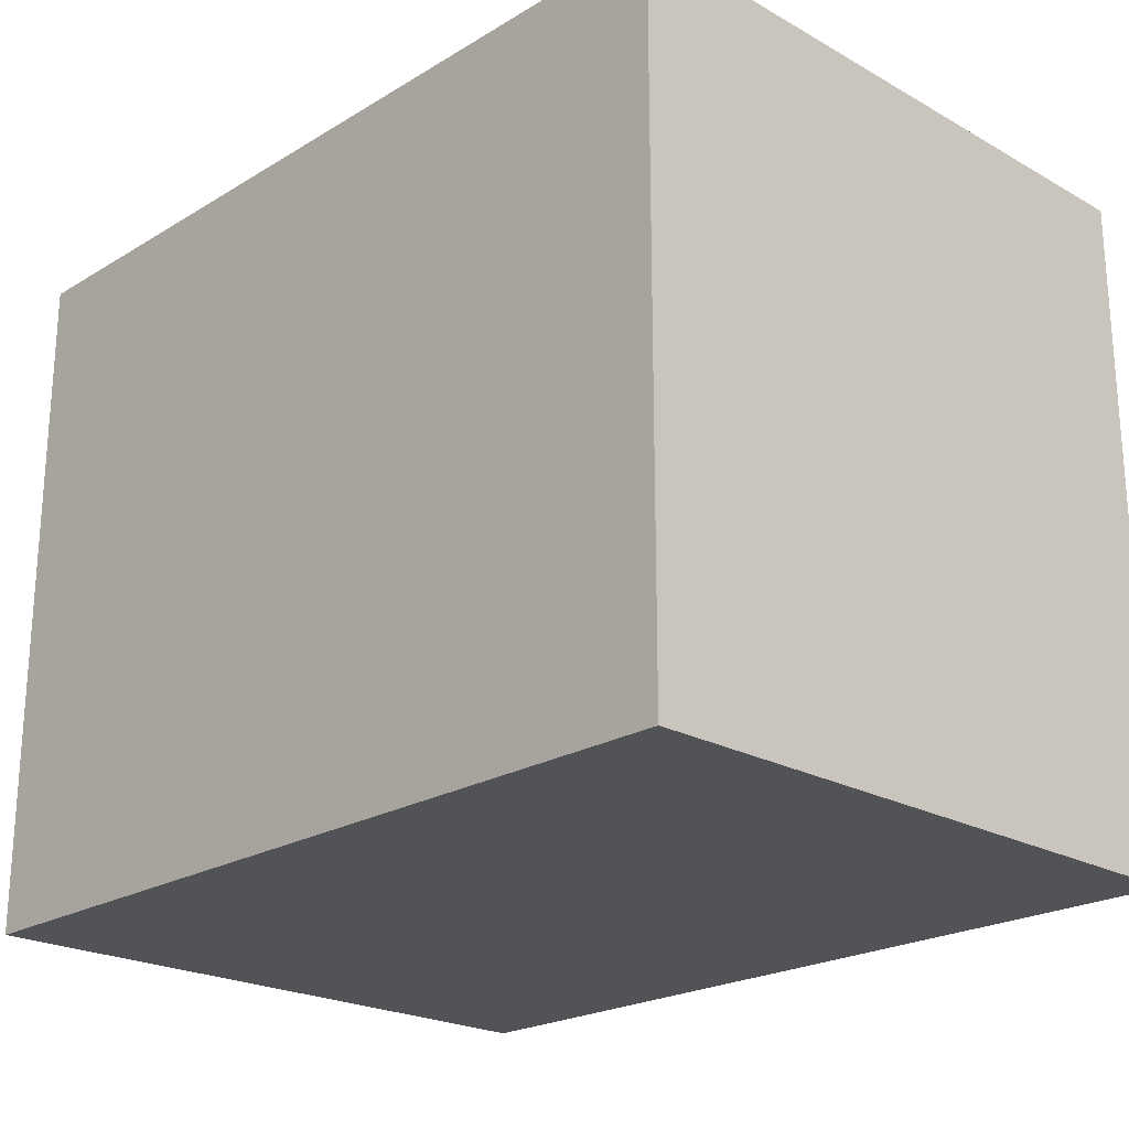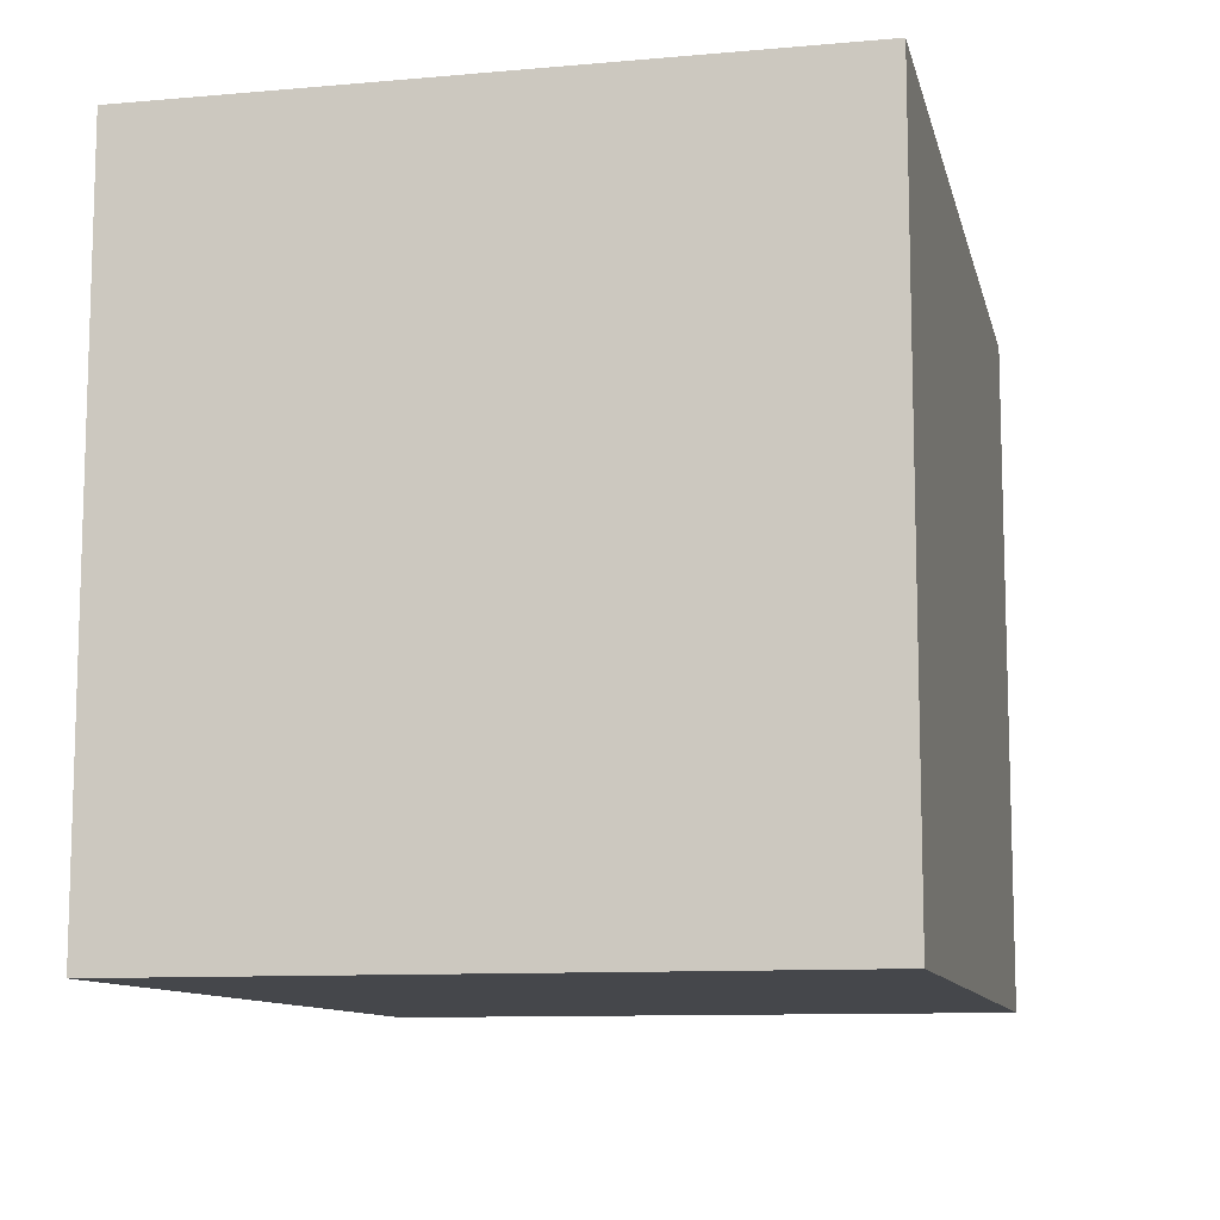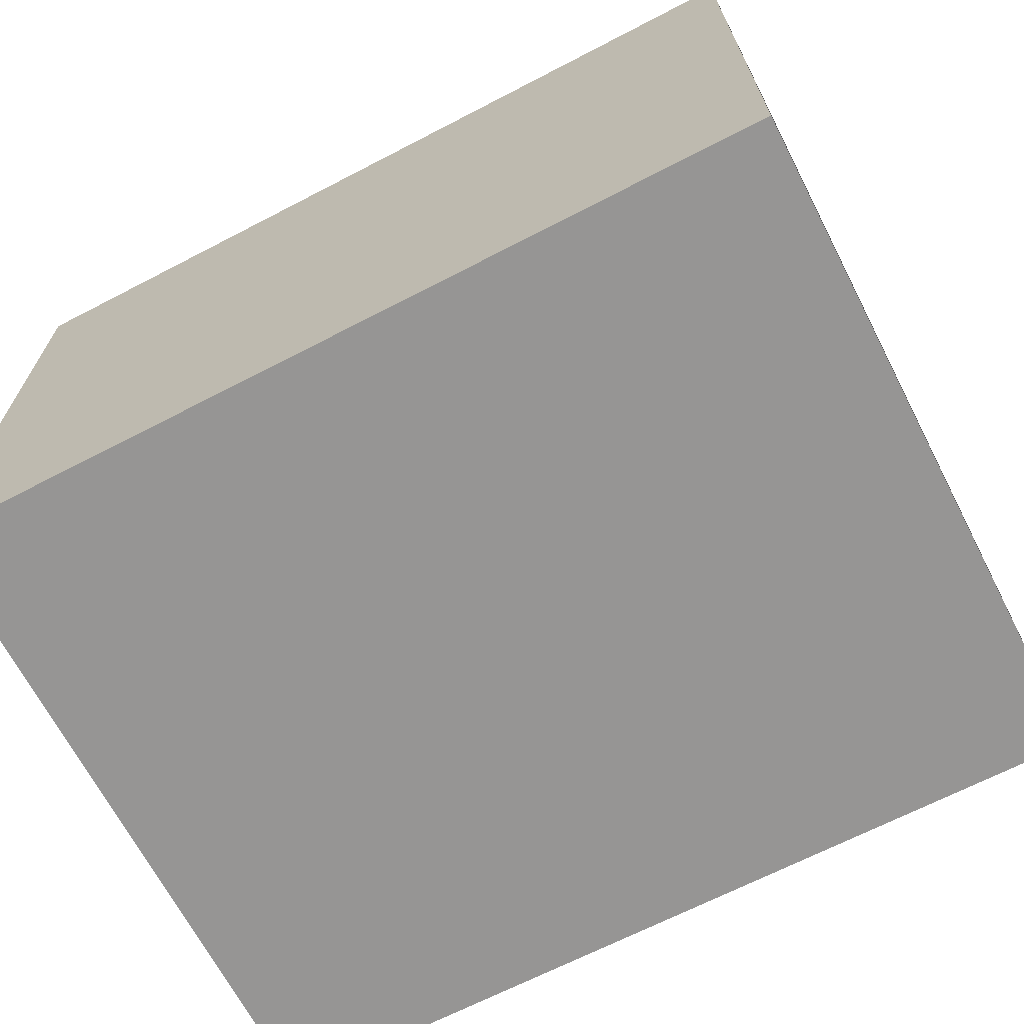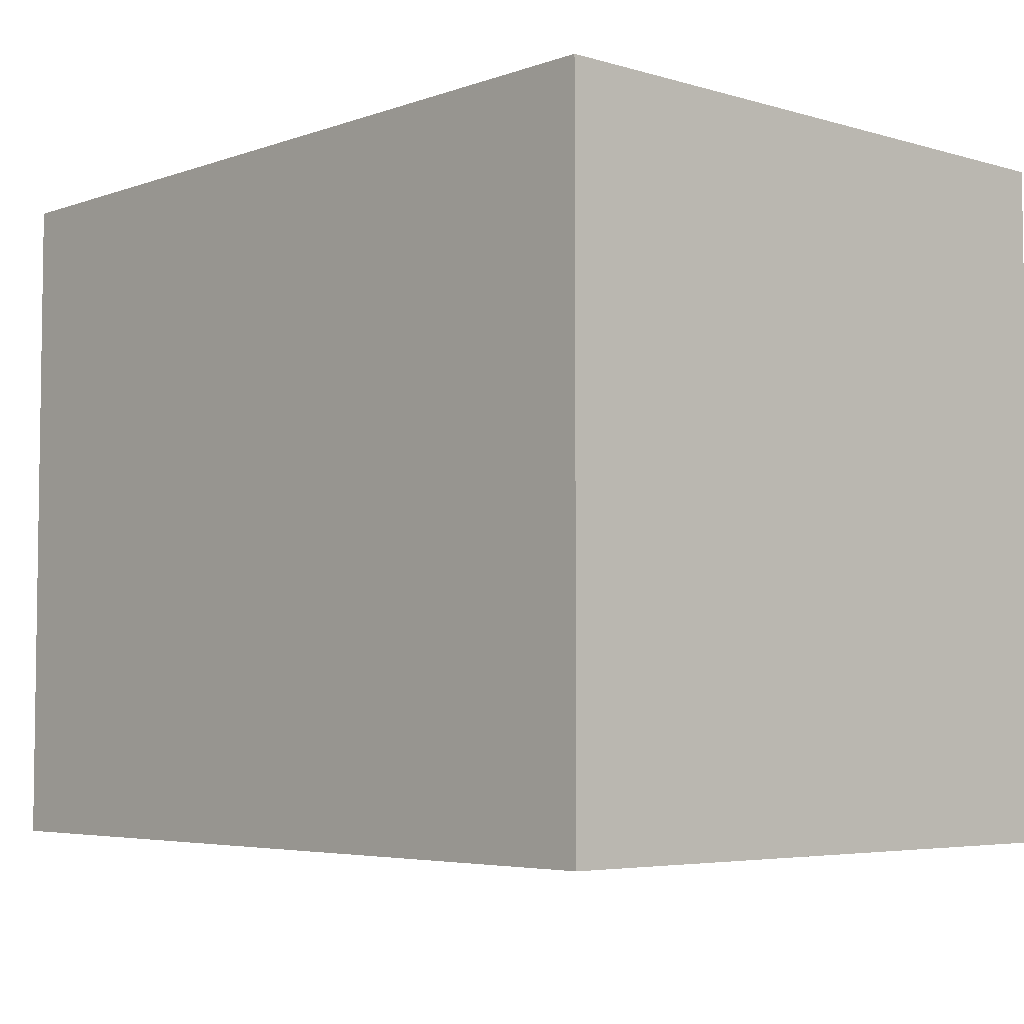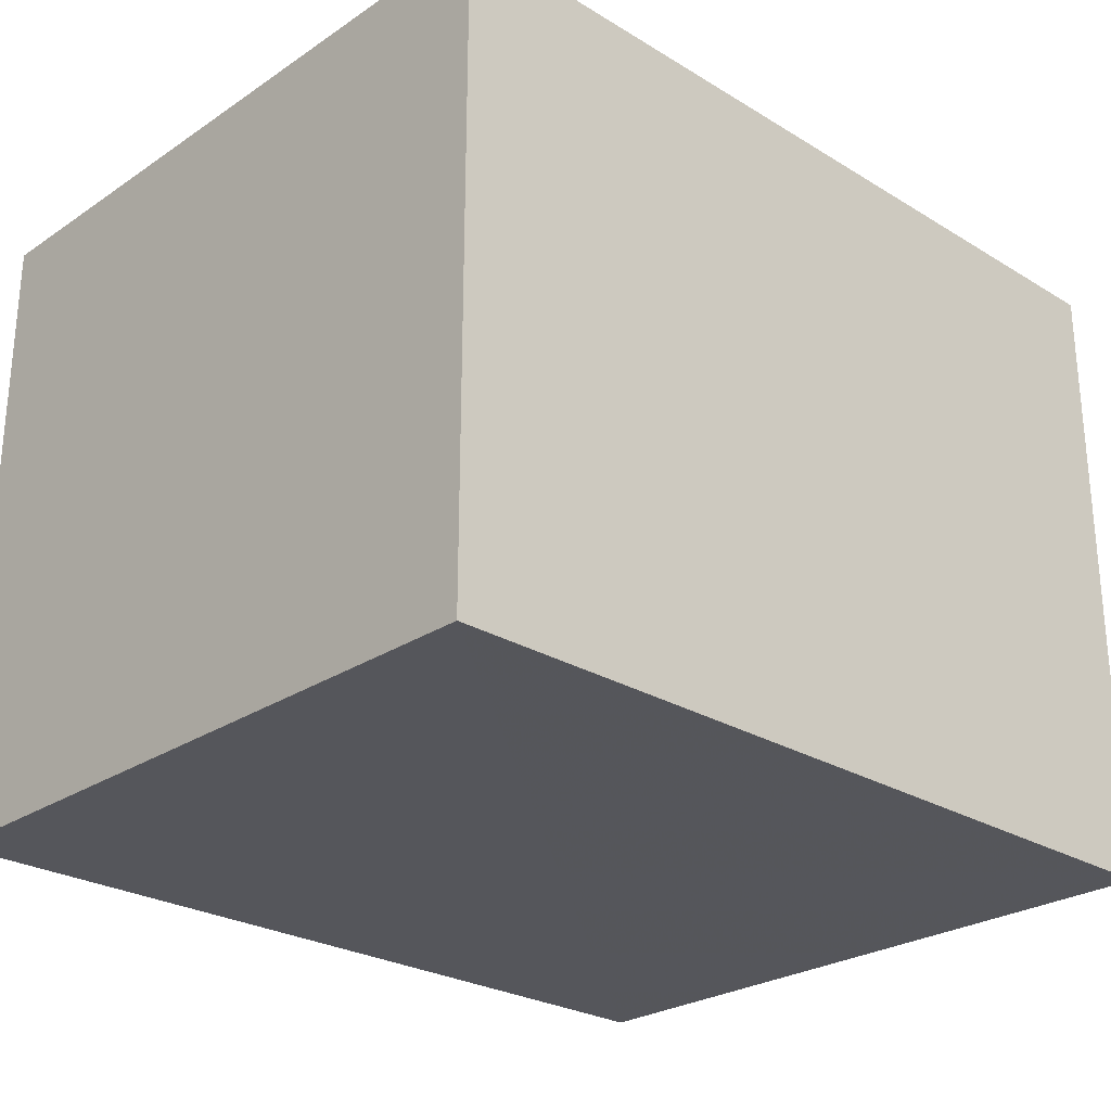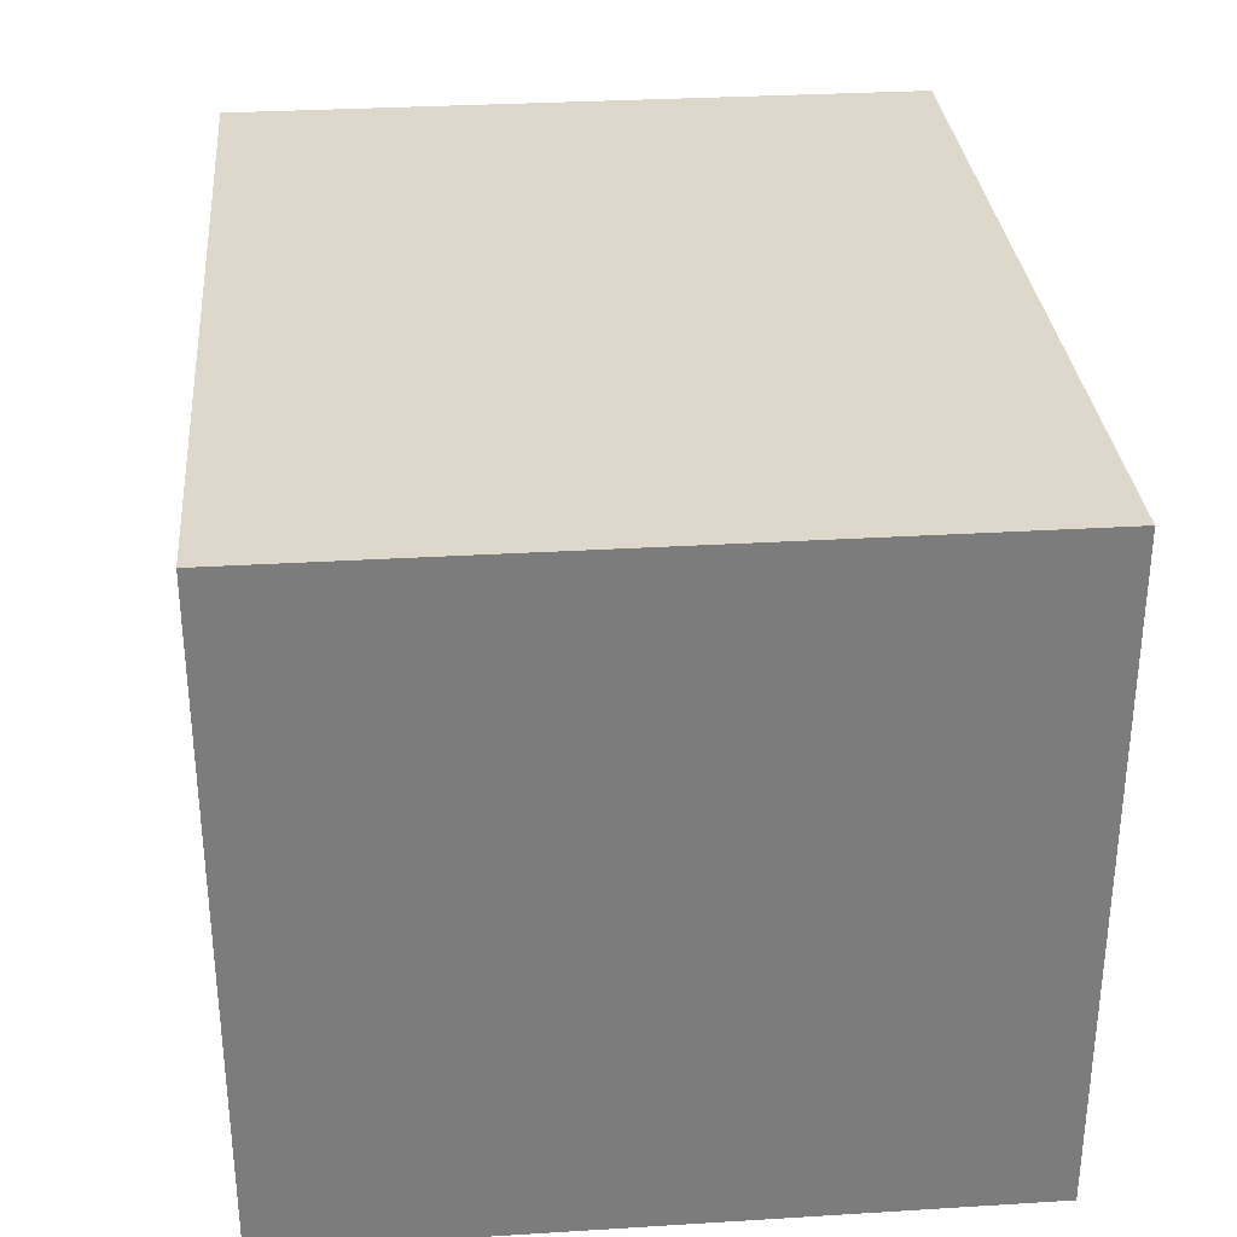
<metadata>
{"format":"obj","ext":"obj","renderer":"f3d","projection":"perspective","resolution":1024,"background":"white","views":[{"elev":-22.3,"azim":-134.0,"up":"+Y"},{"elev":-10.4,"azim":-77.5,"up":"+Y"},{"elev":-67.6,"azim":27.4,"up":"+Z"},{"elev":-4.9,"azim":-132.3,"up":"+Y"},{"elev":-26.2,"azim":136.3,"up":"+Z"},{"elev":31.5,"azim":85.0,"up":"+Z"}]}
</metadata>
<code>
o 11454
v 2251 1886 17.49
v 2251 1886 17.49
v 2251 1886 17.49
v 2251 1886 17.56
v 2251 1886 17.56
v 2251 1886 17.56
v 2251 1886 17.49
v 2251 1886 17.49
v 2251 1886 17.49
v 2251 1886 17.56
v 2251 1886 17.49
v 2251 1886 17.56
v 2251 1886 17.56
v 2251 1886 17.56
v 2251 1886 17.56
v 2251 1886 17.56
v 2251 1886 17.49
v 2251 1886 17.56
v 2251 1886 17.49
v 2251 1886 17.56
v 2251 1886 17.56
v 2251 1886 17.49
v 2251 1886 17.56
v 2251 1886 17.56
v 2251 1886 17.49
v 2251 1886 17.49
v 2251 1886 17.56
v 2251 1886 17.49
v 2251 1886 17.49
f 1 2 3
f 1 4 5
f 6 2 7
f 8 9 7
f 10 7 11
f 12 13 14
f 14 15 16
f 17 15 18
f 19 20 21
f 22 23 20
f 24 25 26
f 27 28 29

</code>
